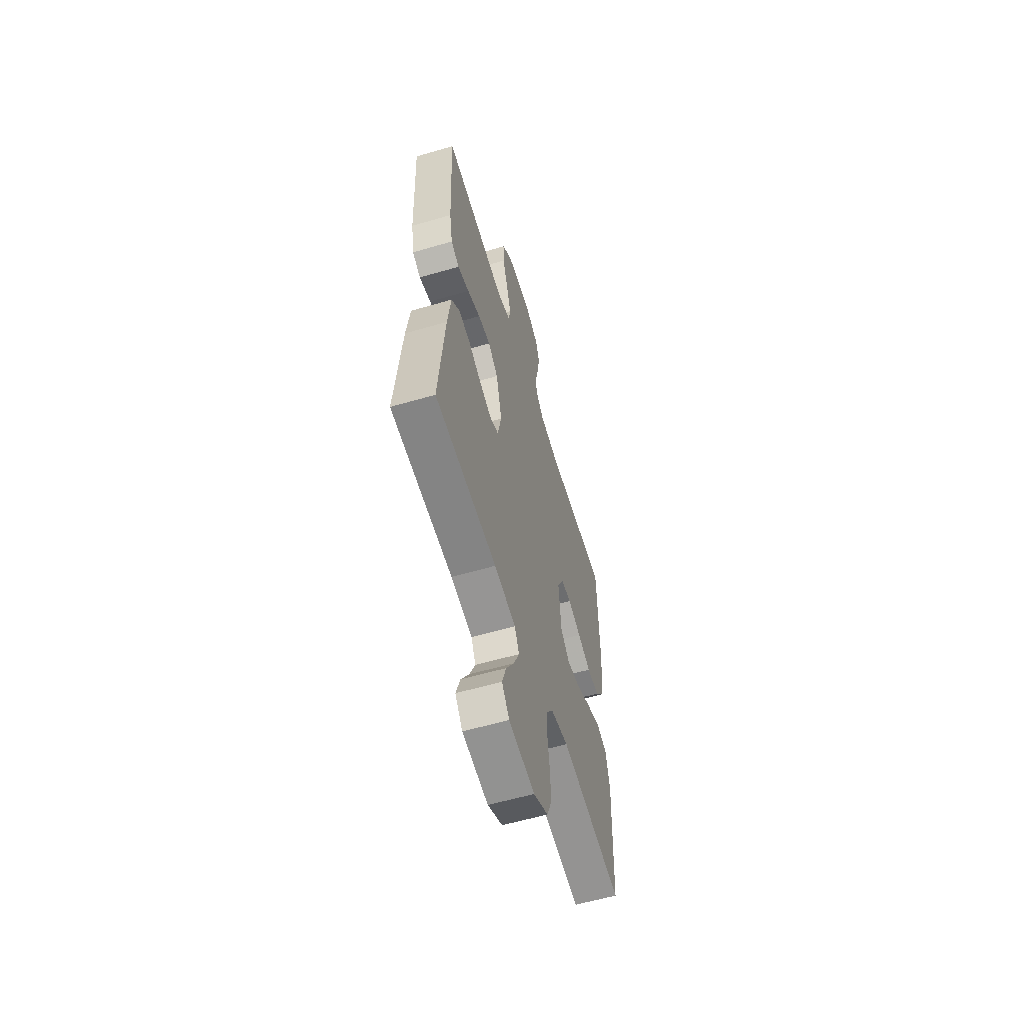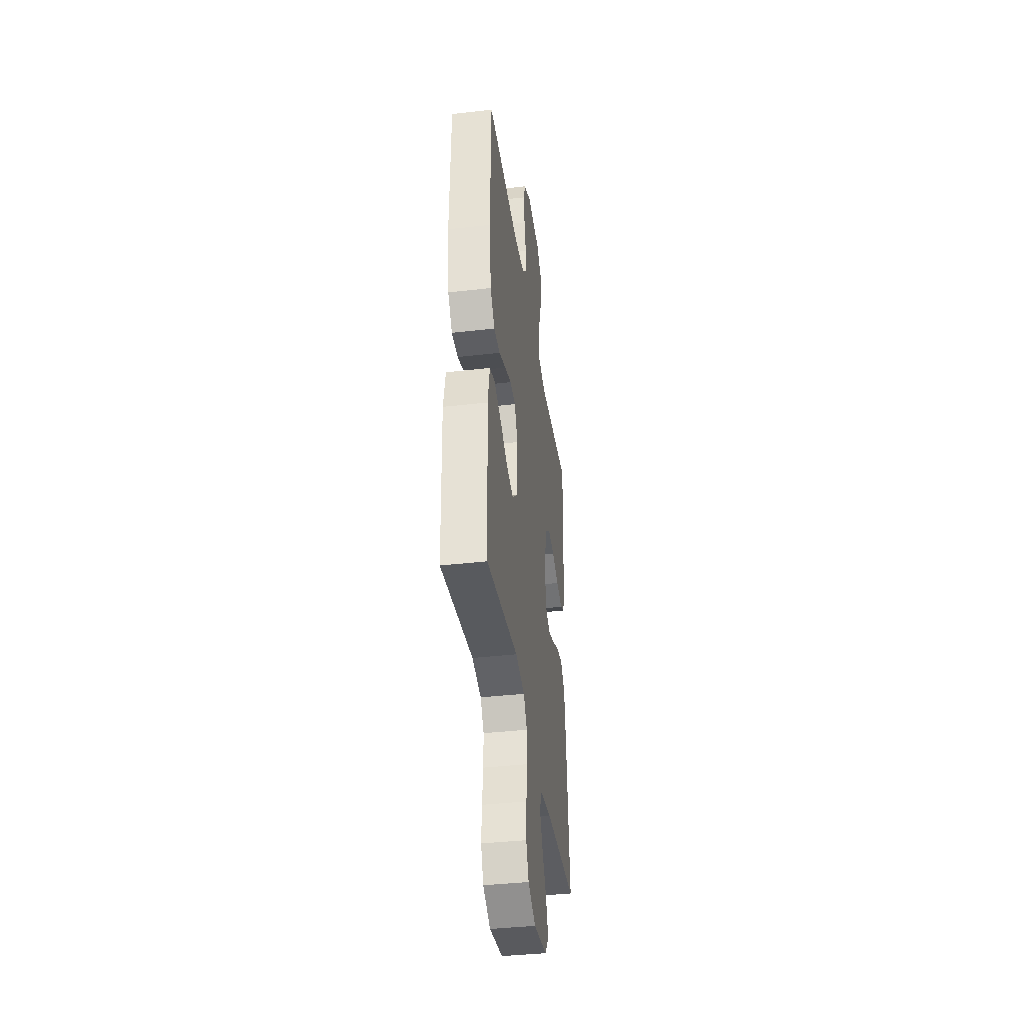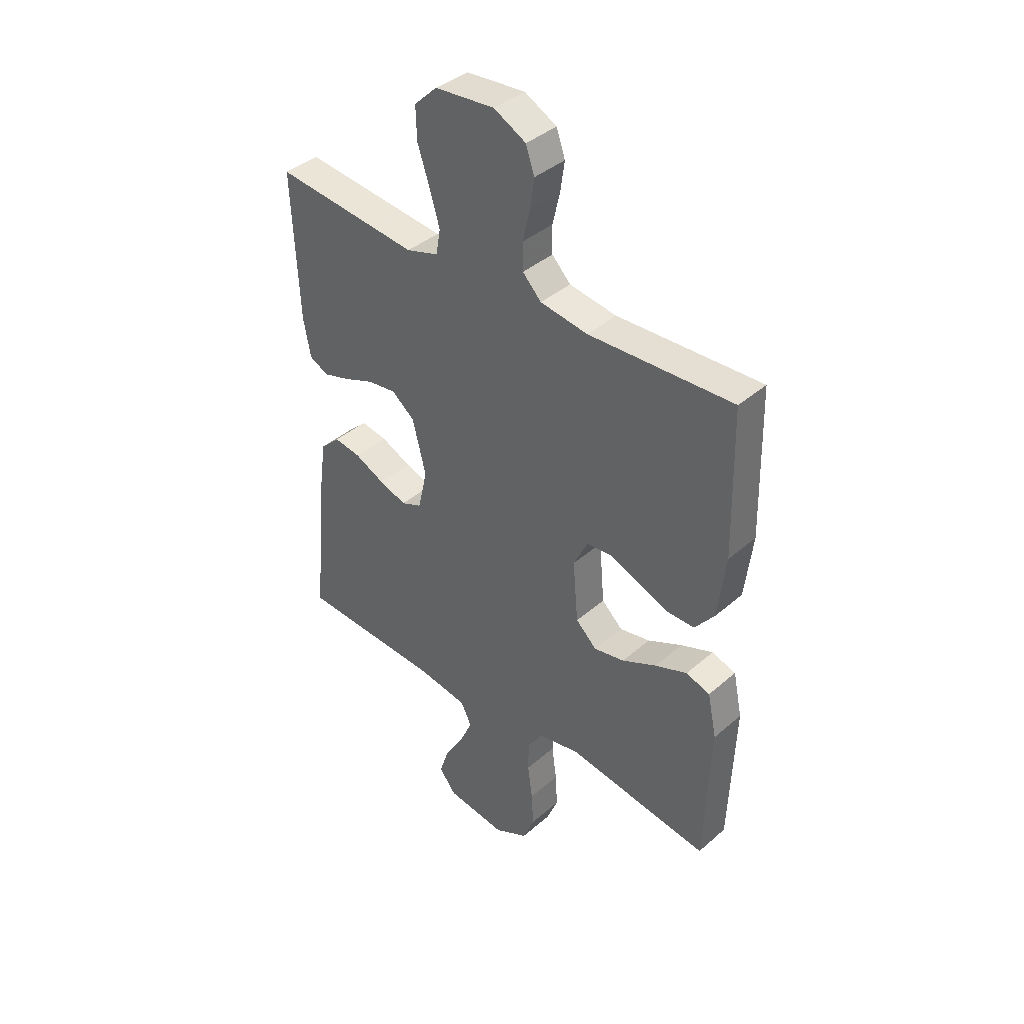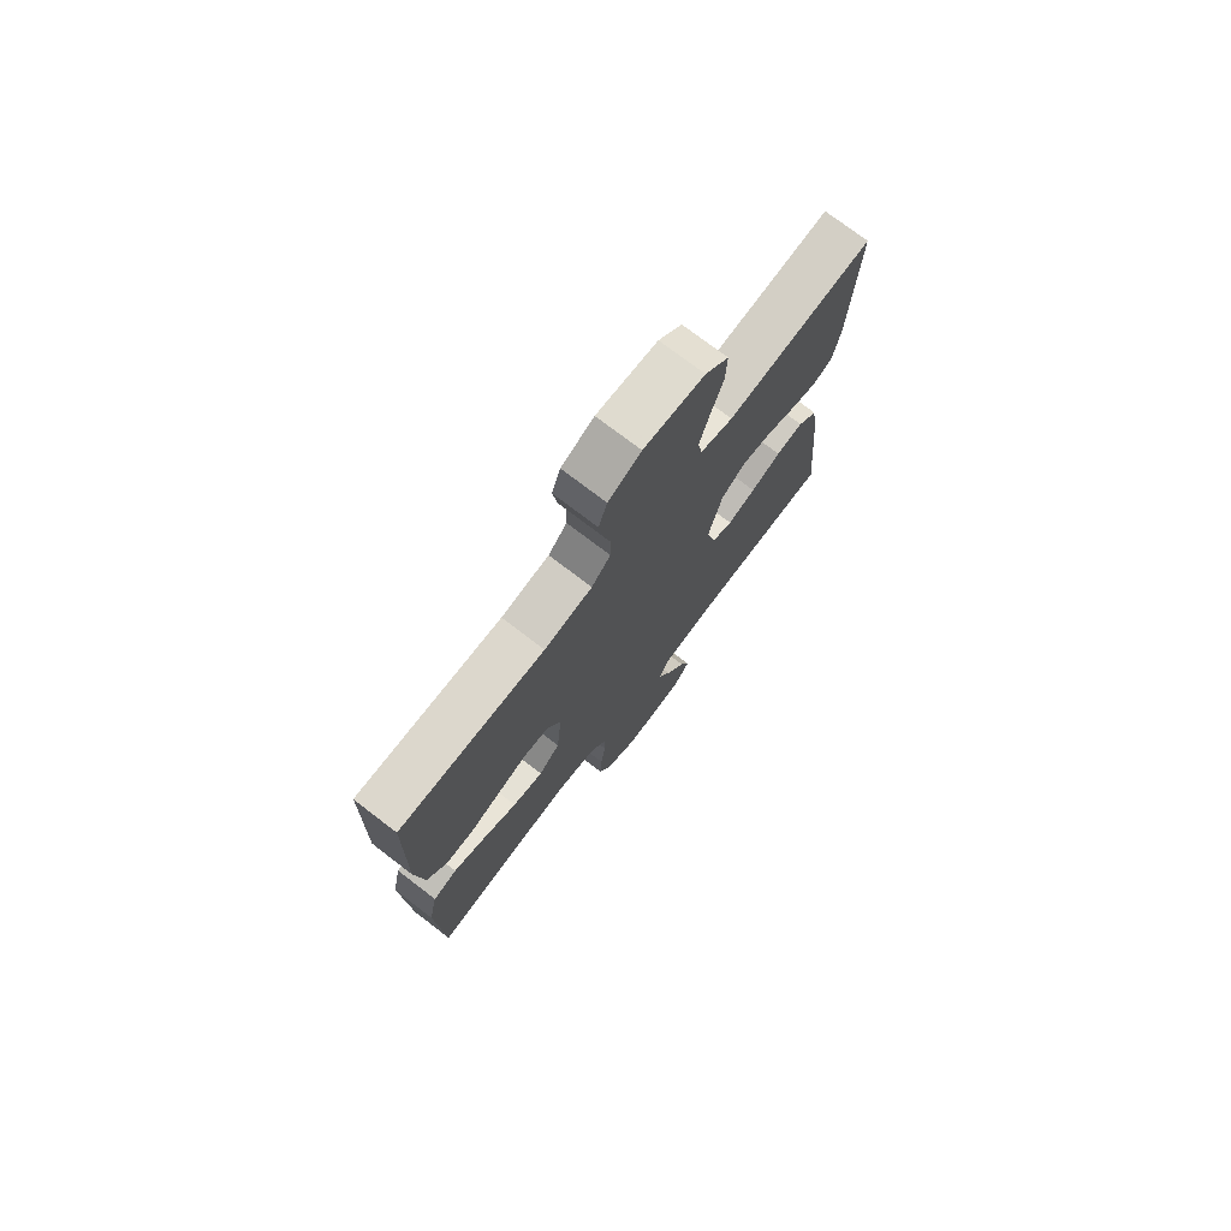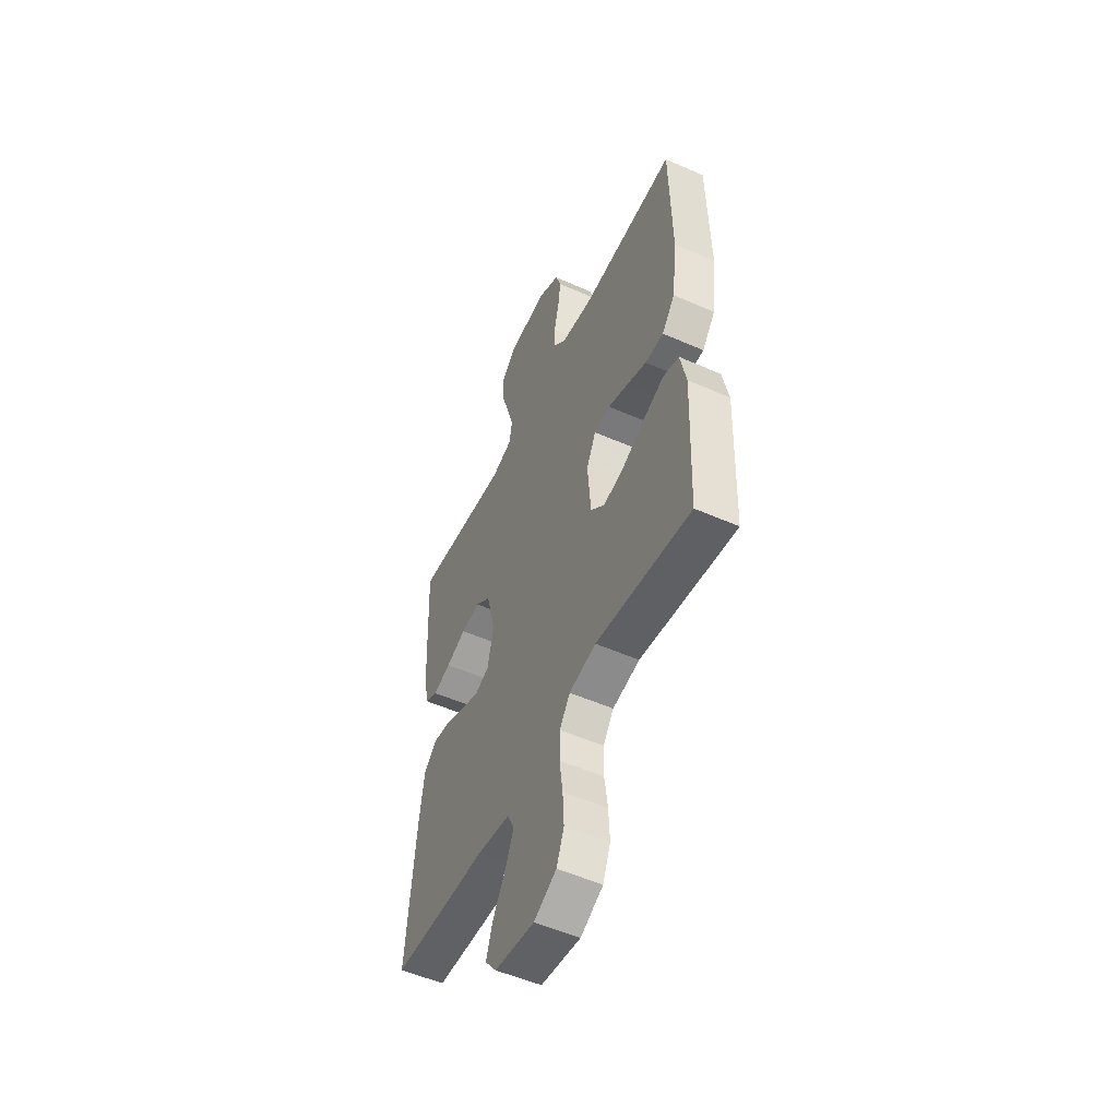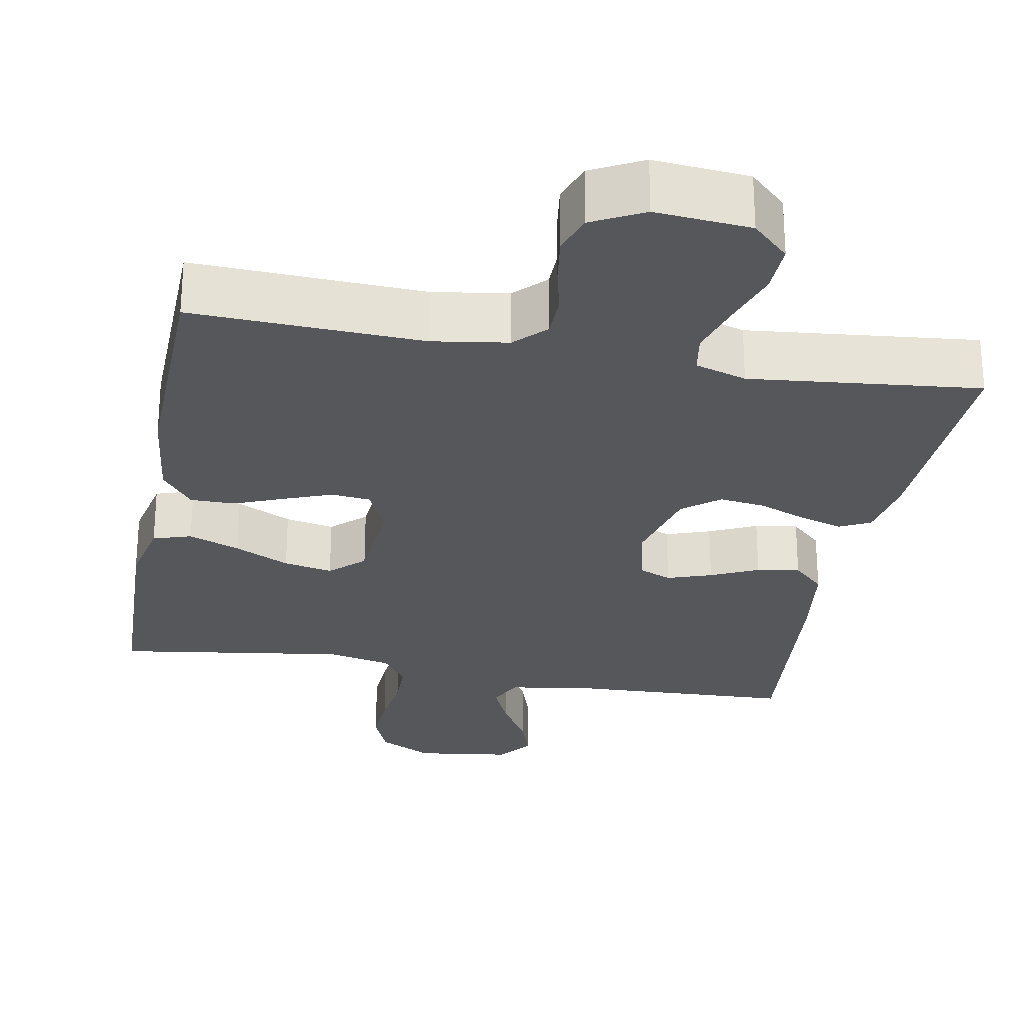
<metadata>
{"format":"obj","ext":"obj","renderer":"f3d","projection":"perspective","resolution":1024,"background":"white","views":[{"elev":-59.1,"azim":106.7,"up":"+Z"},{"elev":-39.0,"azim":-81.8,"up":"+Z"},{"elev":39.6,"azim":-137.0,"up":"+Z"},{"elev":75.2,"azim":-52.6,"up":"+Z"},{"elev":-52.6,"azim":-115.4,"up":"+Z"},{"elev":-27.1,"azim":-10.5,"up":"+Y"}]}
</metadata>
<code>
v 0.5 0.07 0.5
v 0.487 0.07 0.2
v 0.472 0.07 0.118
v 0.432 0.07 0.098
v 0.376 0.07 0.115
v 0.313 0.07 0.14
v 0.253 0.07 0.148
v 0.205 0.07 0.11
v 0.177 0.07 0
v 0.196 0.07 -0.085
v 0.239 0.07 -0.103
v 0.297 0.07 -0.083
v 0.359 0.07 -0.054
v 0.415 0.07 -0.045
v 0.456 0.07 -0.084
v 0.472 0.07 -0.2
v 0.5 0.07 -0.5
v 0.2 0.07 -0.513
v 0.096 0.07 -0.53
v 0.074 0.07 -0.575
v 0.101 0.07 -0.636
v 0.141 0.07 -0.703
v 0.161 0.07 -0.764
v 0.125 0.07 -0.809
v 0 0.07 -0.826
v -0.071 0.07 -0.789
v -0.095 0.07 -0.73
v -0.091 0.07 -0.659
v -0.081 0.07 -0.585
v -0.082 0.07 -0.521
v -0.115 0.07 -0.474
v -0.2 0.07 -0.456
v -0.5 0.07 -0.5
v -0.511 0.07 -0.2
v -0.492 0.07 -0.11
v -0.442 0.07 -0.094
v -0.375 0.07 -0.12
v -0.303 0.07 -0.155
v -0.239 0.07 -0.168
v -0.195 0.07 -0.127
v -0.184 0.07 0
v -0.214 0.07 0.061
v -0.265 0.07 0.066
v -0.328 0.07 0.042
v -0.392 0.07 0.016
v -0.45 0.07 0.016
v -0.491 0.07 0.068
v -0.507 0.07 0.2
v -0.5 0.07 0.5
v -0.2 0.07 0.487
v -0.101 0.07 0.502
v -0.062 0.07 0.542
v -0.061 0.07 0.598
v -0.076 0.07 0.662
v -0.085 0.07 0.724
v -0.067 0.07 0.776
v 0 0.07 0.811
v 0.124 0.07 0.8
v 0.172 0.07 0.754
v 0.17 0.07 0.687
v 0.145 0.07 0.612
v 0.124 0.07 0.542
v 0.133 0.07 0.49
v 0.2 0.07 0.469
v 0.5 0 0.5
v 0.487 0 0.2
v 0.472 0 0.118
v 0.432 0 0.098
v 0.376 0 0.115
v 0.313 0 0.14
v 0.253 0 0.148
v 0.205 0 0.11
v 0.177 0 0
v 0.196 0 -0.085
v 0.239 0 -0.103
v 0.297 0 -0.083
v 0.359 0 -0.054
v 0.415 0 -0.045
v 0.456 0 -0.084
v 0.472 0 -0.2
v 0.5 0 -0.5
v 0.2 0 -0.513
v 0.096 0 -0.53
v 0.074 0 -0.575
v 0.101 0 -0.636
v 0.141 0 -0.703
v 0.161 0 -0.764
v 0.125 0 -0.809
v 0 0 -0.826
v -0.071 0 -0.789
v -0.095 0 -0.73
v -0.091 0 -0.659
v -0.081 0 -0.585
v -0.082 0 -0.521
v -0.115 0 -0.474
v -0.2 0 -0.456
v -0.5 0 -0.5
v -0.511 0 -0.2
v -0.492 0 -0.11
v -0.442 0 -0.094
v -0.375 0 -0.12
v -0.303 0 -0.155
v -0.239 0 -0.168
v -0.195 0 -0.127
v -0.184 0 0
v -0.214 0 0.061
v -0.265 0 0.066
v -0.328 0 0.042
v -0.392 0 0.016
v -0.45 0 0.016
v -0.491 0 0.068
v -0.507 0 0.2
v -0.5 0 0.5
v -0.2 0 0.487
v -0.101 0 0.502
v -0.062 0 0.542
v -0.061 0 0.598
v -0.076 0 0.662
v -0.085 0 0.724
v -0.067 0 0.776
v 0 0 0.811
v 0.124 0 0.8
v 0.172 0 0.754
v 0.17 0 0.687
v 0.145 0 0.612
v 0.124 0 0.542
v 0.133 0 0.49
v 0.2 0 0.469
f 59 60 61
f 58 59 61
f 57 58 61
f 56 57 61
f 55 56 61
f 54 55 61
f 53 54 61
f 52 53 61 62
f 51 52 62 63
f 48 49 50
f 47 48 50
f 46 47 50
f 45 46 50
f 44 45 50
f 51 63 64
f 50 51 64
f 44 50 64
f 43 44 64
f 36 37 38
f 35 36 38
f 34 35 38
f 33 34 38
f 32 33 38
f 31 32 38 39
f 30 31 39 40
f 27 28 29
f 26 27 29
f 25 26 29
f 24 25 29
f 23 24 29
f 22 23 29
f 21 22 29
f 20 21 29 30
f 30 40 41
f 20 30 41
f 19 20 41
f 16 17 18
f 15 16 18
f 14 15 18
f 13 14 18
f 12 13 18
f 11 12 18 19
f 4 5 6
f 3 4 6
f 2 3 6
f 1 2 6
f 64 1 6
f 64 6 7
f 64 7 8
f 43 64 8
f 42 43 8
f 19 41 42
f 11 19 42
f 10 11 42
f 9 10 42
f 8 9 42
f 125 124 123
f 125 123 122
f 125 122 121
f 125 121 120
f 125 120 119
f 125 119 118
f 125 118 117
f 126 125 117 116
f 127 126 116 115
f 114 113 112
f 114 112 111
f 114 111 110
f 114 110 109
f 114 109 108
f 128 127 115
f 128 115 114
f 128 114 108
f 128 108 107
f 102 101 100
f 102 100 99
f 102 99 98
f 102 98 97
f 102 97 96
f 103 102 96 95
f 104 103 95 94
f 93 92 91
f 93 91 90
f 93 90 89
f 93 89 88
f 93 88 87
f 93 87 86
f 93 86 85
f 94 93 85 84
f 105 104 94
f 105 94 84
f 105 84 83
f 82 81 80
f 82 80 79
f 82 79 78
f 82 78 77
f 82 77 76
f 83 82 76 75
f 70 69 68
f 70 68 67
f 70 67 66
f 70 66 65
f 70 65 128
f 71 70 128
f 72 71 128
f 72 128 107
f 72 107 106
f 106 105 83
f 106 83 75
f 106 75 74
f 106 74 73
f 106 73 72
f 1 65 66 2
f 2 66 67 3
f 3 67 68 4
f 4 68 69 5
f 5 69 70 6
f 6 70 71 7
f 7 71 72 8
f 8 72 73 9
f 9 73 74 10
f 10 74 75 11
f 11 75 76 12
f 12 76 77 13
f 13 77 78 14
f 14 78 79 15
f 15 79 80 16
f 16 80 81 17
f 17 81 82 18
f 18 82 83 19
f 19 83 84 20
f 20 84 85 21
f 21 85 86 22
f 22 86 87 23
f 23 87 88 24
f 24 88 89 25
f 25 89 90 26
f 26 90 91 27
f 27 91 92 28
f 28 92 93 29
f 29 93 94 30
f 30 94 95 31
f 31 95 96 32
f 32 96 97 33
f 33 97 98 34
f 34 98 99 35
f 35 99 100 36
f 36 100 101 37
f 37 101 102 38
f 38 102 103 39
f 39 103 104 40
f 40 104 105 41
f 41 105 106 42
f 42 106 107 43
f 43 107 108 44
f 44 108 109 45
f 45 109 110 46
f 46 110 111 47
f 47 111 112 48
f 48 112 113 49
f 49 113 114 50
f 50 114 115 51
f 51 115 116 52
f 52 116 117 53
f 53 117 118 54
f 54 118 119 55
f 55 119 120 56
f 56 120 121 57
f 57 121 122 58
f 58 122 123 59
f 59 123 124 60
f 60 124 125 61
f 61 125 126 62
f 62 126 127 63
f 63 127 128 64
f 64 128 65 1

</code>
